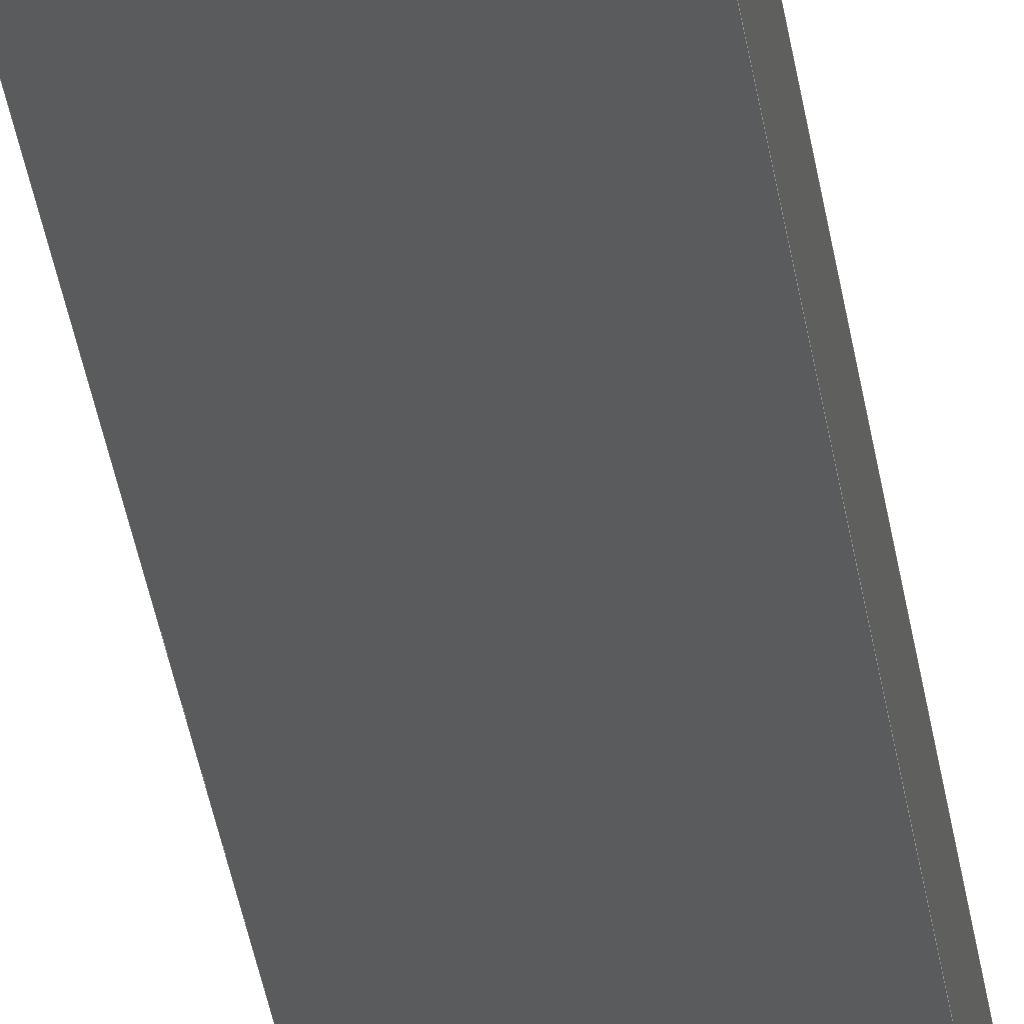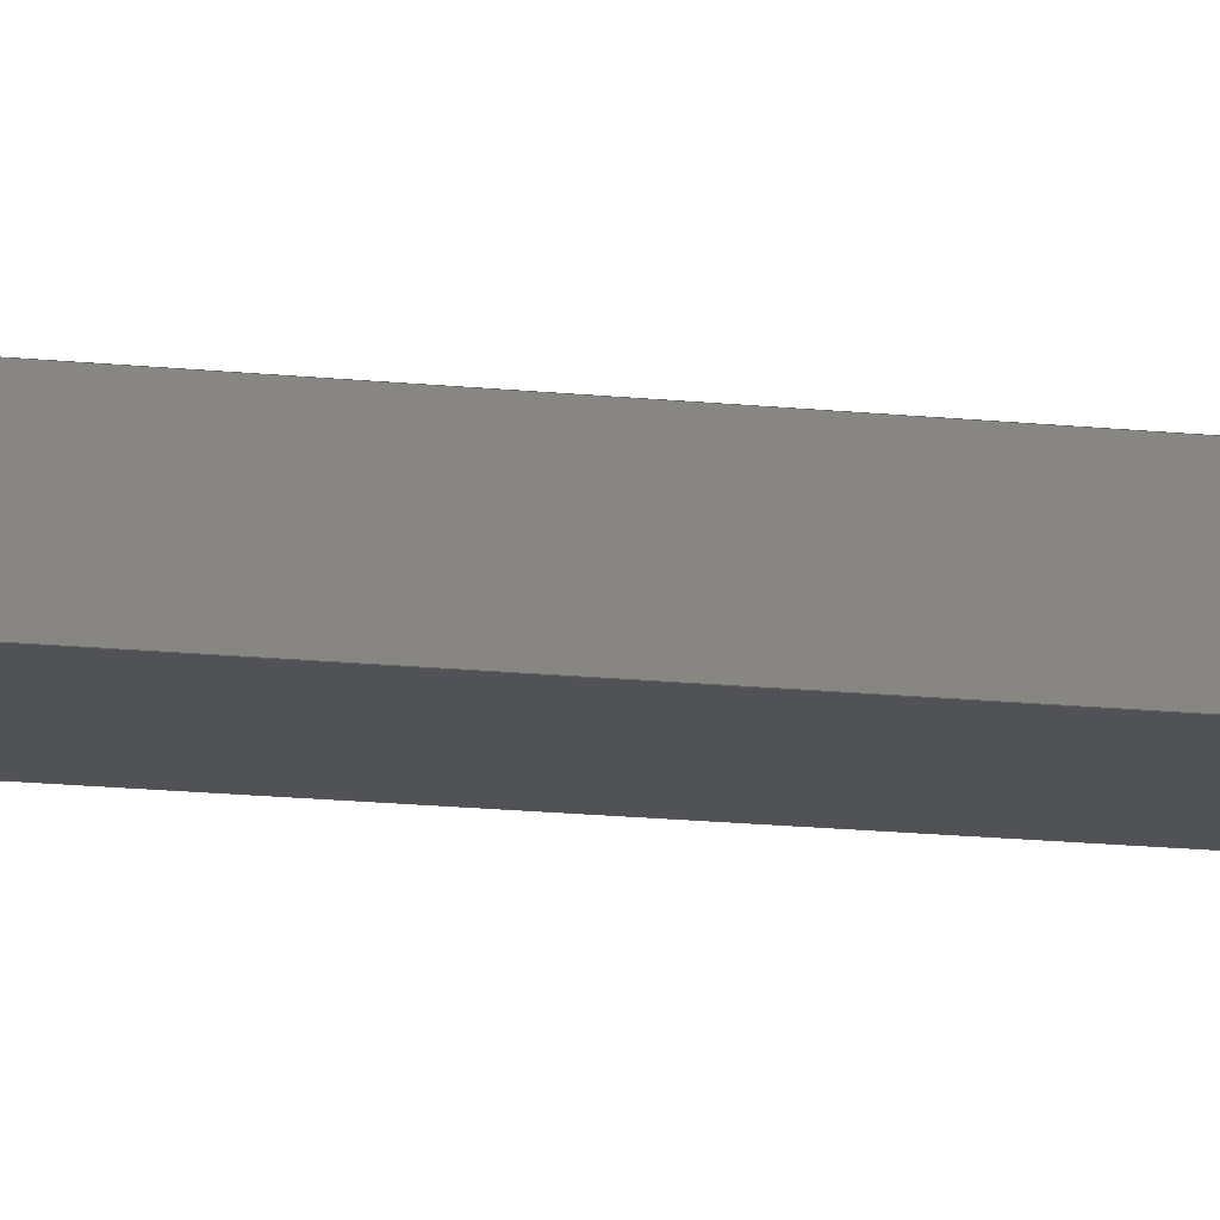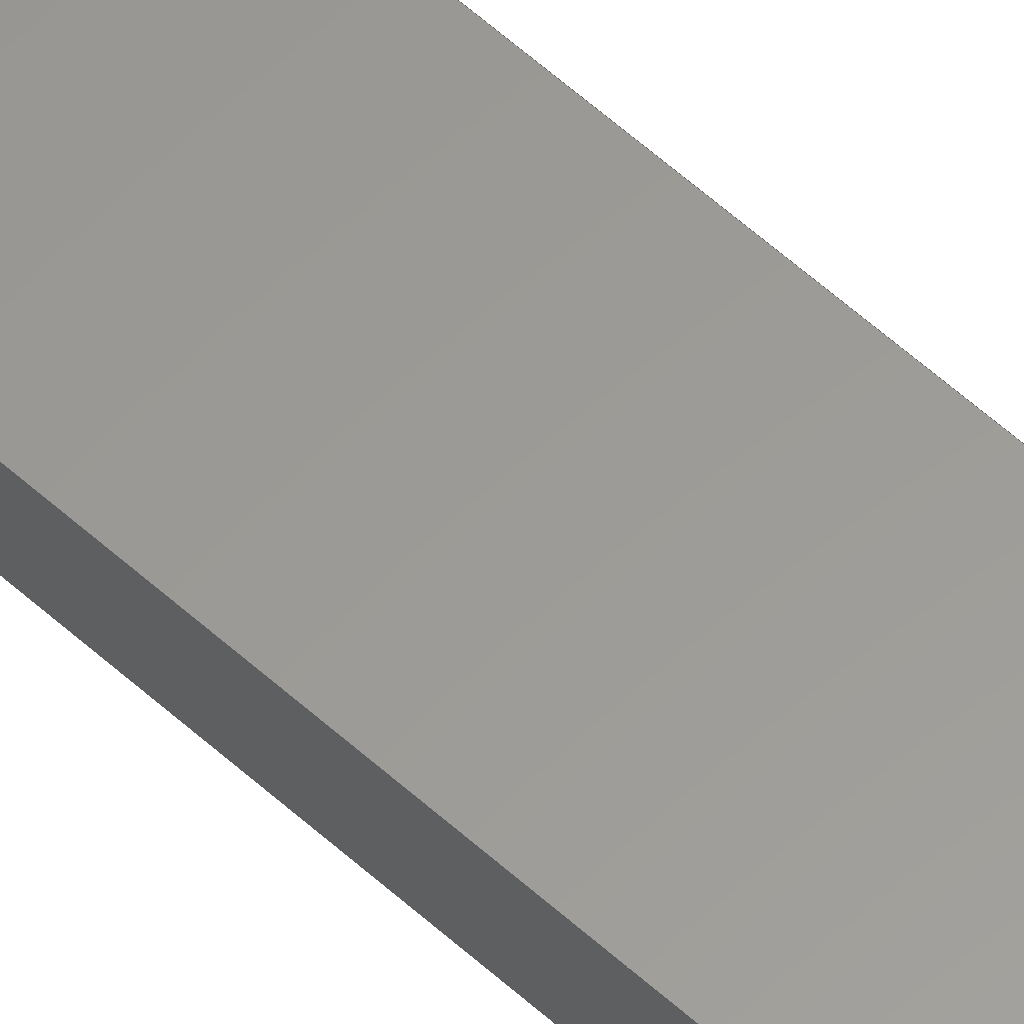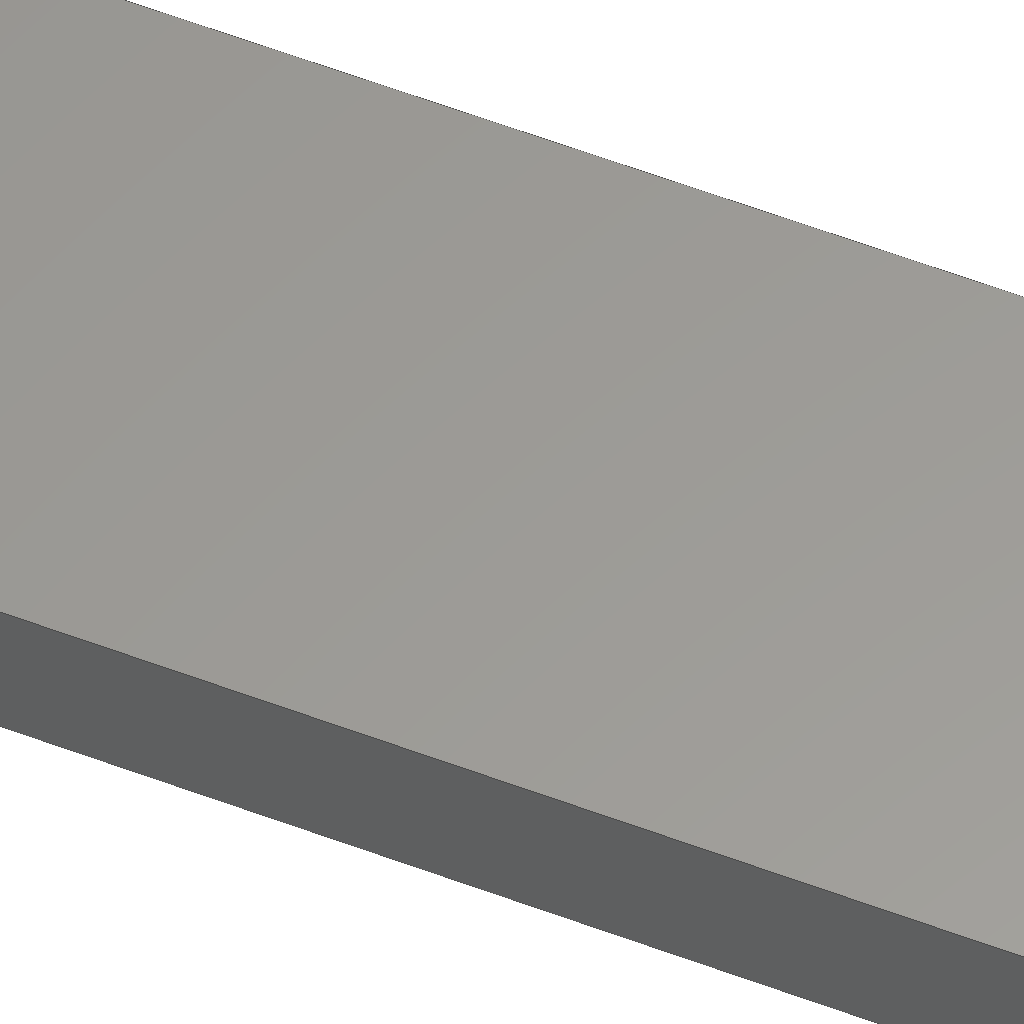
<metadata>
{"format":"step","ext":"step","renderer":"f3d","projection":"perspective","resolution":1024,"background":"white","views":[{"elev":-26.5,"azim":6.3,"up":"+Y"},{"elev":-9.1,"azim":69.0,"up":"+Y"},{"elev":60.0,"azim":-47.4,"up":"+Y"},{"elev":60.0,"azim":111.1,"up":"+Y"}]}
</metadata>
<code>
ISO-10303-21;
DATA;
#1 = EDGE_CURVE ( 'NONE', #62, #68, #37, .T. ) ;
#2 = VECTOR ( 'NONE', #145, 1000 ) ;
#3 = ADVANCED_FACE ( 'NONE', ( #204 ), #58, .F. ) ;
#4 = VERTEX_POINT ( 'NONE', #72 ) ;
#5 = PRODUCT_DEFINITION ( 'UNKNOWN', '', #228, #102 ) ;
#6 = COORDINATED_UNIVERSAL_TIME_OFFSET ( 5, 30, .AHEAD. ) ;
#7 = CC_DESIGN_PERSON_AND_ORGANIZATION_ASSIGNMENT ( #105, #216, ( #22 ) ) ;
#8 = EDGE_LOOP ( 'NONE', ( #186, #159, #112, #109 ) ) ;
#9 = CARTESIAN_POINT ( 'NONE',  ( 0, 0, 0 ) ) ;
#10 =( NAMED_UNIT ( * ) PLANE_ANGLE_UNIT ( ) SI_UNIT ( $, .RADIAN. ) );
#11 = DIRECTION ( 'NONE',  ( -1, 0, 0 ) ) ;
#12 = PERSON_AND_ORGANIZATION ( #207, #236 ) ;
#13 = ORIENTED_EDGE ( 'NONE', *, *, #64, .T. ) ;
#14 = PLANE ( 'NONE',  #140 ) ;
#15 = EDGE_LOOP ( 'NONE', ( #172, #61, #212, #49 ) ) ;
#16 = PERSON_AND_ORGANIZATION ( #207, #236 ) ;
#17 = CC_DESIGN_PERSON_AND_ORGANIZATION_ASSIGNMENT ( #158, #27, ( #228 ) ) ;
#18 = PLANE ( 'NONE',  #86 ) ;
#19 = COORDINATED_UNIVERSAL_TIME_OFFSET ( 5, 30, .AHEAD. ) ;
#20 = VECTOR ( 'NONE', #211, 1000 ) ;
#21 = EDGE_CURVE ( 'NONE', #195, #62, #154, .T. ) ;
#22 = PRODUCT ( 'support_Default_sldprt', 'support_Default_sldprt', '', ( #201 ) ) ;
#23 = DIRECTION ( 'NONE',  ( -1, -0, -0 ) ) ;
#24 = APPROVAL_DATE_TIME ( #222, #131 ) ;
#25 = AXIS2_PLACEMENT_3D ( 'NONE', #41, #60, #190 ) ;
#26 = CARTESIAN_POINT ( 'NONE',  ( -15, -5, 0 ) ) ;
#27 = PERSON_AND_ORGANIZATION_ROLE ( 'creator' ) ;
#28 = DATE_AND_TIME ( #83, #103 ) ;
#29 = FACE_OUTER_BOUND ( 'NONE', #137, .T. ) ;
#30 = CARTESIAN_POINT ( 'NONE',  ( -15, 5, 400 ) ) ;
#31 = AXIS2_PLACEMENT_3D ( 'NONE', #182, #218, #213 ) ;
#32 = SHAPE_DEFINITION_REPRESENTATION ( #217, #157 ) ;
#33 = PERSON_AND_ORGANIZATION ( #207, #236 ) ;
#34 = LOCAL_TIME ( 22, 58, 19, #89 ) ;
#35 = LOCAL_TIME ( 22, 58, 19, #6 ) ;
#36 = EDGE_CURVE ( 'NONE', #208, #84, #56, .T. ) ;
#37 = LINE ( 'NONE', #170, #168 ) ;
#38 = VERTEX_POINT ( 'NONE', #76 ) ;
#39 = EDGE_LOOP ( 'NONE', ( #237, #214, #87, #230 ) ) ;
#40 = VECTOR ( 'NONE', #215, 1000 ) ;
#41 = CARTESIAN_POINT ( 'NONE',  ( -15, -5, 400 ) ) ;
#42 = CARTESIAN_POINT ( 'NONE',  ( -15, -5, 400 ) ) ;
#43 = ADVANCED_FACE ( 'NONE', ( #178 ), #18, .T. ) ;
#44 = DATE_AND_TIME ( #117, #34 ) ;
#45 = VECTOR ( 'NONE', #153, 1000 ) ;
#46 = SECURITY_CLASSIFICATION ( '', '', #51 ) ;
#47 = VERTEX_POINT ( 'NONE', #229 ) ;
#48 = LINE ( 'NONE', #181, #20 ) ;
#49 = ORIENTED_EDGE ( 'NONE', *, *, #50, .T. ) ;
#50 = EDGE_CURVE ( 'NONE', #195, #47, #191, .T. ) ;
#51 = SECURITY_CLASSIFICATION_LEVEL ( 'unclassified' ) ;
#52 = CC_DESIGN_DATE_AND_TIME_ASSIGNMENT ( #28, #67, ( #46 ) ) ;
#53 = APPLICATION_CONTEXT ( 'configuration controlled 3d designs of mechanical parts and assemblies' ) ;
#54 = UNCERTAINTY_MEASURE_WITH_UNIT (LENGTH_MEASURE( 1e-05 ), #233, 'distance_accuracy_value', 'NONE');
#55 = EDGE_LOOP ( 'NONE', ( #108, #162, #99, #107 ) ) ;
#56 = LINE ( 'NONE', #77, #143 ) ;
#57 = CC_DESIGN_PERSON_AND_ORGANIZATION_ASSIGNMENT ( #12, #177, ( #46 ) ) ;
#58 = PLANE ( 'NONE',  #25 ) ;
#59 = COORDINATED_UNIVERSAL_TIME_OFFSET ( 5, 30, .AHEAD. ) ;
#60 = DIRECTION ( 'NONE',  ( 0, 1, 0 ) ) ;
#61 = ORIENTED_EDGE ( 'NONE', *, *, #1, .F. ) ;
#62 = VERTEX_POINT ( 'NONE', #175 ) ;
#63 = PLANE ( 'NONE',  #227 ) ;
#64 = EDGE_CURVE ( 'NONE', #38, #84, #126, .T. ) ;
#65 = DIRECTION ( 'NONE',  ( 1, 0, 0 ) ) ;
#66 =( GEOMETRIC_REPRESENTATION_CONTEXT ( 3 ) GLOBAL_UNCERTAINTY_ASSIGNED_CONTEXT ( ( #54 ) ) GLOBAL_UNIT_ASSIGNED_CONTEXT ( ( #233, #10, #124 ) ) REPRESENTATION_CONTEXT ( 'NONE', 'WORKASPACE' ) );
#67 = DATE_TIME_ROLE ( 'classification_date' ) ;
#68 = VERTEX_POINT ( 'NONE', #78 ) ;
#69 = PERSON_AND_ORGANIZATION ( #207, #236 ) ;
#70 = EDGE_LOOP ( 'NONE', ( #176, #85, #221, #161 ) ) ;
#71 = COORDINATED_UNIVERSAL_TIME_OFFSET ( 5, 30, .AHEAD. ) ;
#72 = CARTESIAN_POINT ( 'NONE',  ( 15, 5, 400 ) ) ;
#73 = DIRECTION ( 'NONE',  ( 1, 0, 0 ) ) ;
#74 = CC_DESIGN_APPROVAL ( #193, ( #46 ) ) ;
#75 = LINE ( 'NONE', #26, #127 ) ;
#76 = CARTESIAN_POINT ( 'NONE',  ( 15, 5, 0 ) ) ;
#77 = CARTESIAN_POINT ( 'NONE',  ( -15, 5, 400 ) ) ;
#78 = CARTESIAN_POINT ( 'NONE',  ( 15, -5, 0 ) ) ;
#79 = DATE_AND_TIME ( #219, #206 ) ;
#80 = DIRECTION ( 'NONE',  ( 0, 0, 1 ) ) ;
#81 = PERSON_AND_ORGANIZATION_ROLE ( 'design_supplier' ) ;
#82 = DIRECTION ( 'NONE',  ( 1, 0, 0 ) ) ;
#83 = CALENDAR_DATE ( 2020, 8, 9 ) ;
#84 = VERTEX_POINT ( 'NONE', #194 ) ;
#85 = ORIENTED_EDGE ( 'NONE', *, *, #93, .F. ) ;
#86 = AXIS2_PLACEMENT_3D ( 'NONE', #167, #188, #73 ) ;
#87 = ORIENTED_EDGE ( 'NONE', *, *, #184, .F. ) ;
#88 = LINE ( 'NONE', #123, #40 ) ;
#89 = COORDINATED_UNIVERSAL_TIME_OFFSET ( 5, 30, .AHEAD. ) ;
#90 = FACE_OUTER_BOUND ( 'NONE', #70, .T. ) ;
#91 = MANIFOLD_SOLID_BREP ( 'Boss-Extrude1', #133 ) ;
#92 = VECTOR ( 'NONE', #23, 1000 ) ;
#93 = EDGE_CURVE ( 'NONE', #4, #38, #189, .T. ) ;
#94 = AXIS2_PLACEMENT_3D ( 'NONE', #150, #196, #209 ) ;
#95 = ORIENTED_EDGE ( 'NONE', *, *, #164, .F. ) ;
#96 = VECTOR ( 'NONE', #224, 1000 ) ;
#97 = CARTESIAN_POINT ( 'NONE',  ( -15, 5, 0 ) ) ;
#98 = PLANE ( 'NONE',  #94 ) ;
#99 = ORIENTED_EDGE ( 'NONE', *, *, #128, .F. ) ;
#100 = CC_DESIGN_SECURITY_CLASSIFICATION ( #46, ( #228 ) ) ;
#101 = CARTESIAN_POINT ( 'NONE',  ( 15, 5, 0 ) ) ;
#102 = DESIGN_CONTEXT ( 'detailed design', #53, 'design' ) ;
#103 = LOCAL_TIME ( 22, 58, 19, #59 ) ;
#104 = CARTESIAN_POINT ( 'NONE',  ( -15, -5, 400 ) ) ;
#105 = PERSON_AND_ORGANIZATION ( #207, #236 ) ;
#106 = APPROVAL_STATUS ( 'not_yet_approved' ) ;
#107 = ORIENTED_EDGE ( 'NONE', *, *, #64, .F. ) ;
#108 = ORIENTED_EDGE ( 'NONE', *, *, #203, .F. ) ;
#109 = ORIENTED_EDGE ( 'NONE', *, *, #21, .T. ) ;
#110 = ADVANCED_FACE ( 'NONE', ( #29 ), #63, .F. ) ;
#111 = LINE ( 'NONE', #101, #199 ) ;
#112 = ORIENTED_EDGE ( 'NONE', *, *, #184, .T. ) ;
#113 = DIRECTION ( 'NONE',  ( -0, -0, -1 ) ) ;
#114 = DIRECTION ( 'NONE',  ( -0, -0, -1 ) ) ;
#115 = EDGE_CURVE ( 'NONE', #47, #68, #75, .T. ) ;
#116 = CC_DESIGN_APPROVAL ( #180, ( #228 ) ) ;
#117 = CALENDAR_DATE ( 2020, 8, 9 ) ;
#118 = PERSON_AND_ORGANIZATION ( #207, #236 ) ;
#119 = APPROVAL_STATUS ( 'not_yet_approved' ) ;
#120 = APPROVAL_PERSON_ORGANIZATION ( #163, #193, #152 ) ;
#121 = LINE ( 'NONE', #97, #187 ) ;
#122 = DIRECTION ( 'NONE',  ( -0, 0, 1 ) ) ;
#123 = CARTESIAN_POINT ( 'NONE',  ( -15, 5, 400 ) ) ;
#124 =( NAMED_UNIT ( * ) SI_UNIT ( $, .STERADIAN. ) SOLID_ANGLE_UNIT ( ) );
#125 = APPROVAL_PERSON_ORGANIZATION ( #118, #180, #138 ) ;
#126 = LINE ( 'NONE', #146, #92 ) ;
#127 = VECTOR ( 'NONE', #65, 1000 ) ;
#128 = EDGE_CURVE ( 'NONE', #84, #47, #121, .T. ) ;
#129 = APPROVAL_DATE_TIME ( #79, #180 ) ;
#130 = APPROVAL_PERSON_ORGANIZATION ( #33, #131, #141 ) ;
#131 = APPROVAL ( #119, 'UNSPECIFIED' ) ;
#132 = ADVANCED_FACE ( 'NONE', ( #144 ), #98, .F. ) ;
#133 = CLOSED_SHELL ( 'NONE', ( #169, #110, #132, #3, #43, #223 ) ) ;
#134 = DIRECTION ( 'NONE',  ( 0, -1, 0 ) ) ;
#135 = CARTESIAN_POINT ( 'NONE',  ( 15, 5, 400 ) ) ;
#136 = DIRECTION ( 'NONE',  ( -0, -0, -1 ) ) ;
#137 = EDGE_LOOP ( 'NONE', ( #13, #205, #95, #149 ) ) ;
#138 = APPROVAL_ROLE ( '' ) ;
#139 = APPROVAL_STATUS ( 'not_yet_approved' ) ;
#140 = AXIS2_PLACEMENT_3D ( 'NONE', #9, #122, #82 ) ;
#141 = APPROVAL_ROLE ( '' ) ;
#142 = CC_DESIGN_APPROVAL ( #131, ( #5 ) ) ;
#143 = VECTOR ( 'NONE', #114, 1000 ) ;
#144 = FACE_OUTER_BOUND ( 'NONE', #39, .T. ) ;
#145 = DIRECTION ( 'NONE',  ( 1, 0, 0 ) ) ;
#146 = CARTESIAN_POINT ( 'NONE',  ( -15, 5, 0 ) ) ;
#147 = APPROVAL_DATE_TIME ( #44, #193 ) ;
#148 = CARTESIAN_POINT ( 'NONE',  ( -15, 5, 400 ) ) ;
#149 = ORIENTED_EDGE ( 'NONE', *, *, #93, .T. ) ;
#150 = CARTESIAN_POINT ( 'NONE',  ( -15, 5, 400 ) ) ;
#151 = DIRECTION ( 'NONE',  ( 0, -1, 0 ) ) ;
#152 = APPROVAL_ROLE ( '' ) ;
#153 = DIRECTION ( 'NONE',  ( 0, -1, 0 ) ) ;
#154 = LINE ( 'NONE', #42, #2 ) ;
#155 = DIRECTION ( 'NONE',  ( -0, 1, -0 ) ) ;
#156 = CC_DESIGN_PERSON_AND_ORGANIZATION_ASSIGNMENT ( #16, #81, ( #228 ) ) ;
#157 = ADVANCED_BREP_SHAPE_REPRESENTATION ( 'support_Default_sldprt', ( #91, #31 ), #66 ) ;
#158 = PERSON_AND_ORGANIZATION ( #207, #236 ) ;
#159 = ORIENTED_EDGE ( 'NONE', *, *, #164, .T. ) ;
#160 = FACE_OUTER_BOUND ( 'NONE', #55, .T. ) ;
#161 = ORIENTED_EDGE ( 'NONE', *, *, #1, .T. ) ;
#162 = ORIENTED_EDGE ( 'NONE', *, *, #115, .F. ) ;
#163 = PERSON_AND_ORGANIZATION ( #207, #236 ) ;
#164 = EDGE_CURVE ( 'NONE', #4, #208, #88, .T. ) ;
#165 = DATE_AND_TIME ( #174, #220 ) ;
#166 = CC_DESIGN_DATE_AND_TIME_ASSIGNMENT ( #165, #179, ( #5 ) ) ;
#167 = CARTESIAN_POINT ( 'NONE',  ( 0, 0, 400 ) ) ;
#168 = VECTOR ( 'NONE', #113, 1000 ) ;
#169 = ADVANCED_FACE ( 'NONE', ( #90 ), #198, .F. ) ;
#170 = CARTESIAN_POINT ( 'NONE',  ( 15, -5, 400 ) ) ;
#171 = PRODUCT_RELATED_PRODUCT_CATEGORY ( 'detail', '', ( #22 ) ) ;
#172 = ORIENTED_EDGE ( 'NONE', *, *, #115, .T. ) ;
#173 = DIRECTION ( 'NONE',  ( 0, -0, -1 ) ) ;
#174 = CALENDAR_DATE ( 2020, 8, 9 ) ;
#175 = CARTESIAN_POINT ( 'NONE',  ( 15, -5, 400 ) ) ;
#176 = ORIENTED_EDGE ( 'NONE', *, *, #203, .T. ) ;
#177 = PERSON_AND_ORGANIZATION_ROLE ( 'classification_officer' ) ;
#178 = FACE_OUTER_BOUND ( 'NONE', #8, .T. ) ;
#179 = DATE_TIME_ROLE ( 'creation_date' ) ;
#180 = APPROVAL ( #106, 'UNSPECIFIED' ) ;
#181 = CARTESIAN_POINT ( 'NONE',  ( 15, 5, 400 ) ) ;
#182 = CARTESIAN_POINT ( 'NONE',  ( 0, 0, 0 ) ) ;
#183 = VECTOR ( 'NONE', #136, 1000 ) ;
#184 = EDGE_CURVE ( 'NONE', #208, #195, #202, .T. ) ;
#185 = CC_DESIGN_PERSON_AND_ORGANIZATION_ASSIGNMENT ( #69, #197, ( #5 ) ) ;
#186 = ORIENTED_EDGE ( 'NONE', *, *, #192, .T. ) ;
#187 = VECTOR ( 'NONE', #134, 1000 ) ;
#188 = DIRECTION ( 'NONE',  ( -0, 0, 1 ) ) ;
#189 = LINE ( 'NONE', #135, #183 ) ;
#190 = DIRECTION ( 'NONE',  ( 0, -0, 1 ) ) ;
#191 = LINE ( 'NONE', #225, #96 ) ;
#192 = EDGE_CURVE ( 'NONE', #62, #4, #48, .T. ) ;
#193 = APPROVAL ( #139, 'UNSPECIFIED' ) ;
#194 = CARTESIAN_POINT ( 'NONE',  ( -15, 5, 0 ) ) ;
#195 = VERTEX_POINT ( 'NONE', #104 ) ;
#196 = DIRECTION ( 'NONE',  ( 1, 0, -0 ) ) ;
#197 = PERSON_AND_ORGANIZATION_ROLE ( 'creator' ) ;
#198 = PLANE ( 'NONE',  #235 ) ;
#199 = VECTOR ( 'NONE', #155, 1000 ) ;
#200 = APPLICATION_PROTOCOL_DEFINITION ( 'international standard', 'config_control_design', 1994, #231 ) ;
#201 = MECHANICAL_CONTEXT ( 'NONE', #231, 'mechanical' ) ;
#202 = LINE ( 'NONE', #30, #45 ) ;
#203 = EDGE_CURVE ( 'NONE', #68, #38, #111, .T. ) ;
#204 = FACE_OUTER_BOUND ( 'NONE', #15, .T. ) ;
#205 = ORIENTED_EDGE ( 'NONE', *, *, #36, .F. ) ;
#206 = LOCAL_TIME ( 22, 58, 19, #19 ) ;
#207 = PERSON ( 'UNSPECIFIED', 'UNSPECIFIED', 'UNSPECIFIED', ('UNSPECIFIED'), ('UNSPECIFIED'), ('UNSPECIFIED') ) ;
#208 = VERTEX_POINT ( 'NONE', #234 ) ;
#209 = DIRECTION ( 'NONE',  ( -0, 0, -1 ) ) ;
#210 = APPLICATION_PROTOCOL_DEFINITION ( 'international standard', 'config_control_design', 1994, #53 ) ;
#211 = DIRECTION ( 'NONE',  ( -0, 1, -0 ) ) ;
#212 = ORIENTED_EDGE ( 'NONE', *, *, #21, .F. ) ;
#213 = DIRECTION ( 'NONE',  ( 1, 0, 0 ) ) ;
#214 = ORIENTED_EDGE ( 'NONE', *, *, #50, .F. ) ;
#215 = DIRECTION ( 'NONE',  ( -1, -0, -0 ) ) ;
#216 = PERSON_AND_ORGANIZATION_ROLE ( 'design_owner' ) ;
#217 = PRODUCT_DEFINITION_SHAPE ( 'NONE', 'NONE',  #5 ) ;
#218 = DIRECTION ( 'NONE',  ( 0, 0, 1 ) ) ;
#219 = CALENDAR_DATE ( 2020, 8, 9 ) ;
#220 = LOCAL_TIME ( 22, 58, 19, #71 ) ;
#221 = ORIENTED_EDGE ( 'NONE', *, *, #192, .F. ) ;
#222 = DATE_AND_TIME ( #226, #35 ) ;
#223 = ADVANCED_FACE ( 'NONE', ( #160 ), #14, .F. ) ;
#224 = DIRECTION ( 'NONE',  ( -0, -0, -1 ) ) ;
#225 = CARTESIAN_POINT ( 'NONE',  ( -15, -5, 400 ) ) ;
#226 = CALENDAR_DATE ( 2020, 8, 9 ) ;
#227 = AXIS2_PLACEMENT_3D ( 'NONE', #148, #151, #173 ) ;
#228 = PRODUCT_DEFINITION_FORMATION_WITH_SPECIFIED_SOURCE ( 'ANY', '', #22, .NOT_KNOWN. ) ;
#229 = CARTESIAN_POINT ( 'NONE',  ( -15, -5, 0 ) ) ;
#230 = ORIENTED_EDGE ( 'NONE', *, *, #36, .T. ) ;
#231 = APPLICATION_CONTEXT ( 'configuration controlled 3d designs of mechanical parts and assemblies' ) ;
#232 = CARTESIAN_POINT ( 'NONE',  ( 15, 5, 400 ) ) ;
#233 =( LENGTH_UNIT ( ) NAMED_UNIT ( * ) SI_UNIT ( .MILLI., .METRE. ) );
#234 = CARTESIAN_POINT ( 'NONE',  ( -15, 5, 400 ) ) ;
#235 = AXIS2_PLACEMENT_3D ( 'NONE', #232, #11, #80 ) ;
#236 = ORGANIZATION ( 'UNSPECIFIED', 'UNSPECIFIED', '' ) ;
#237 = ORIENTED_EDGE ( 'NONE', *, *, #128, .T. ) ;
ENDSEC;
END-ISO-10303-21;

</code>
